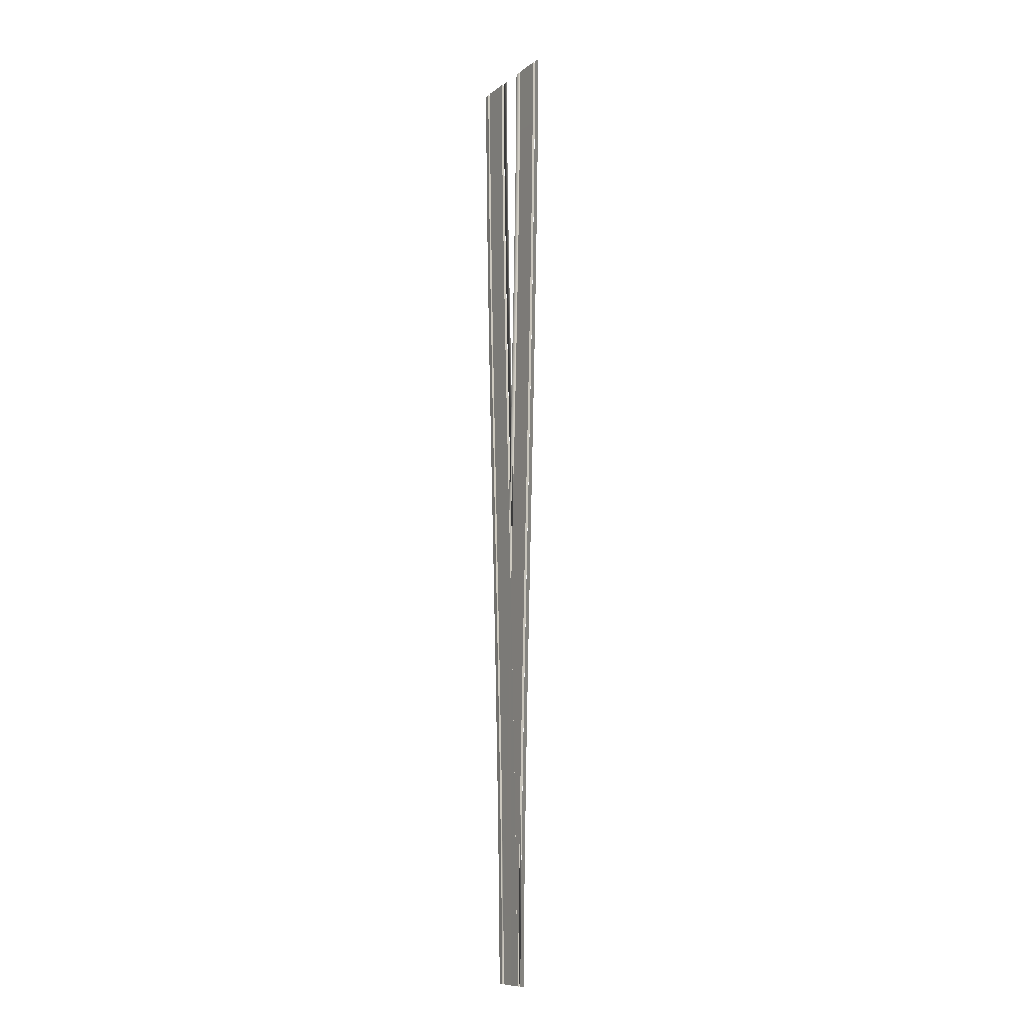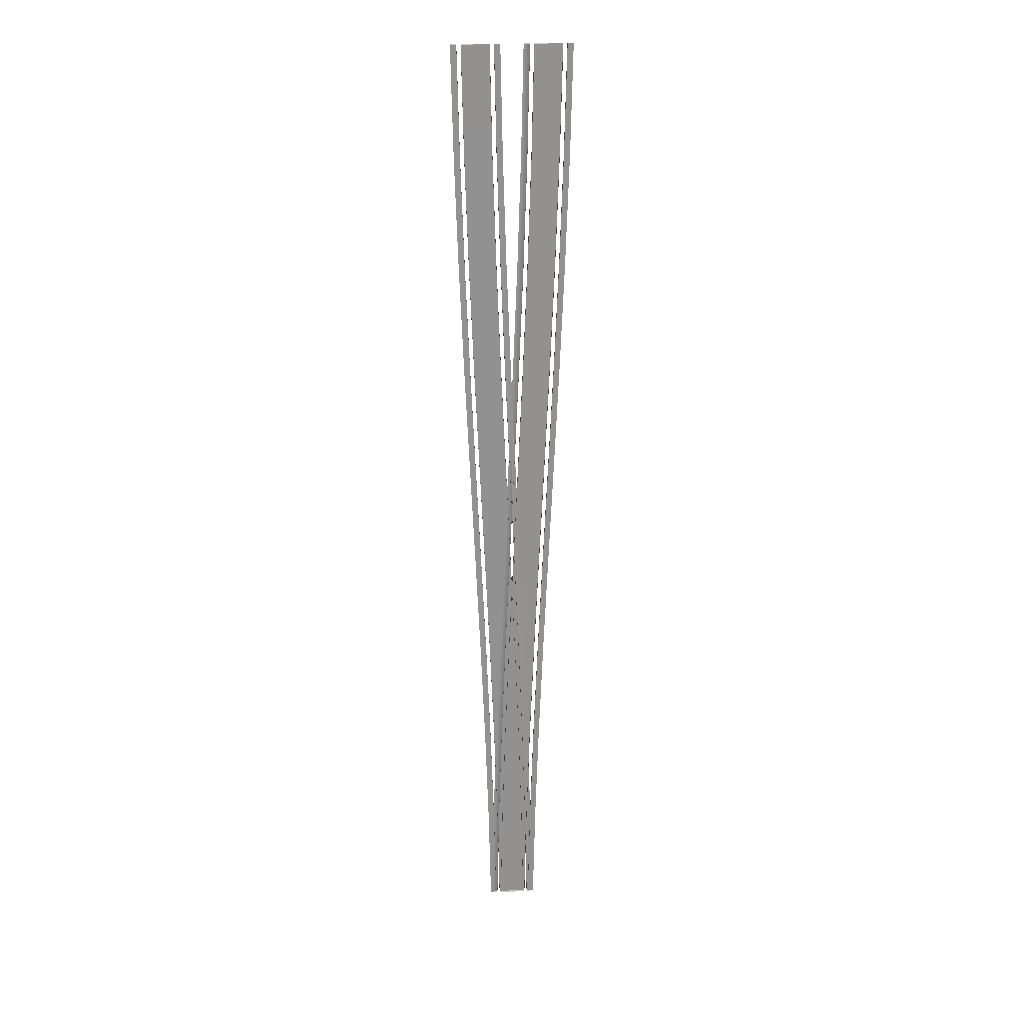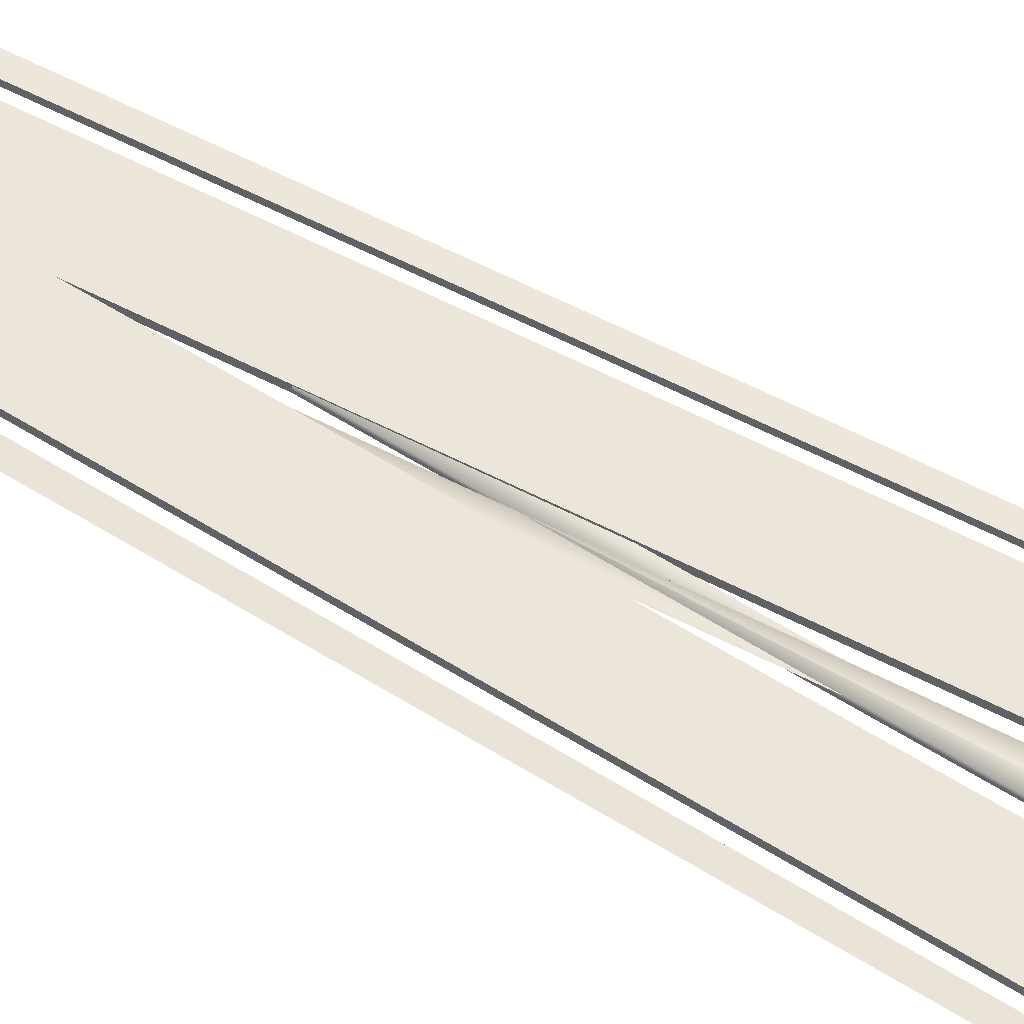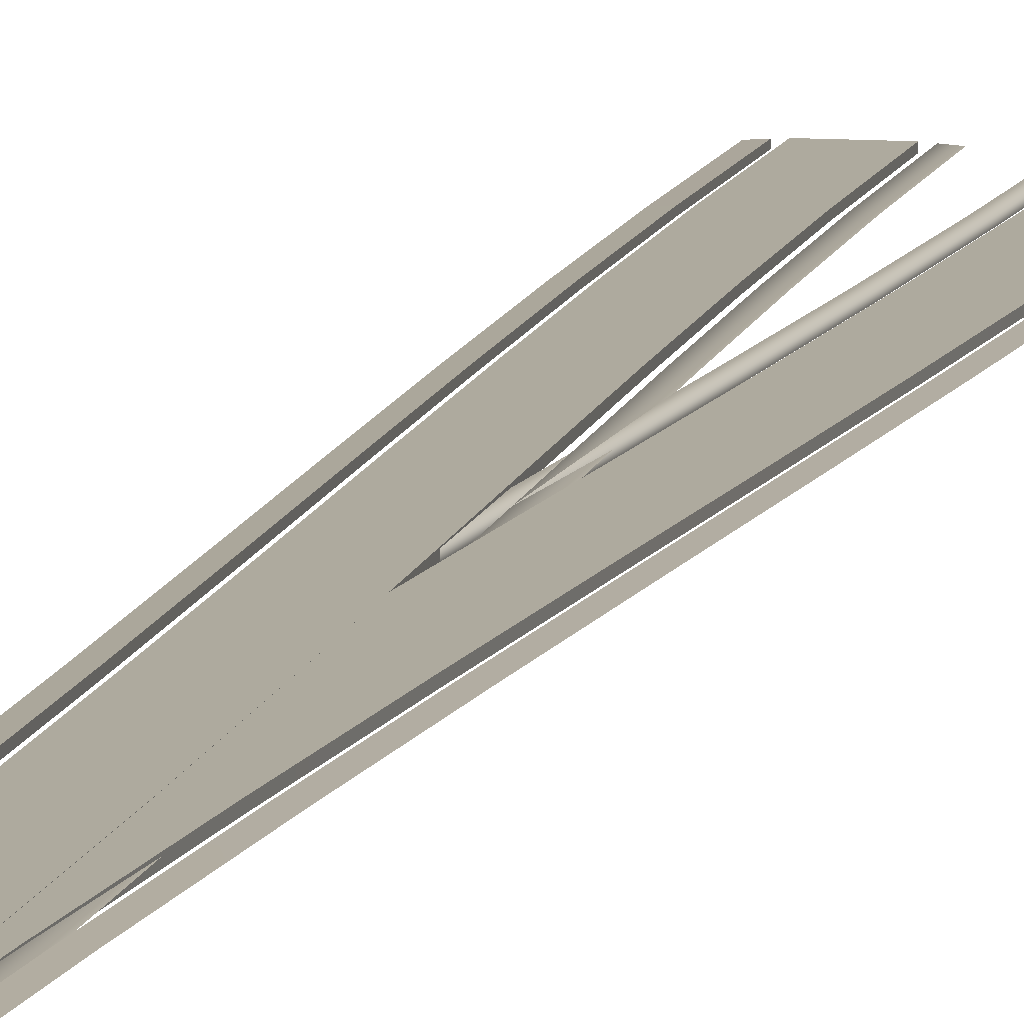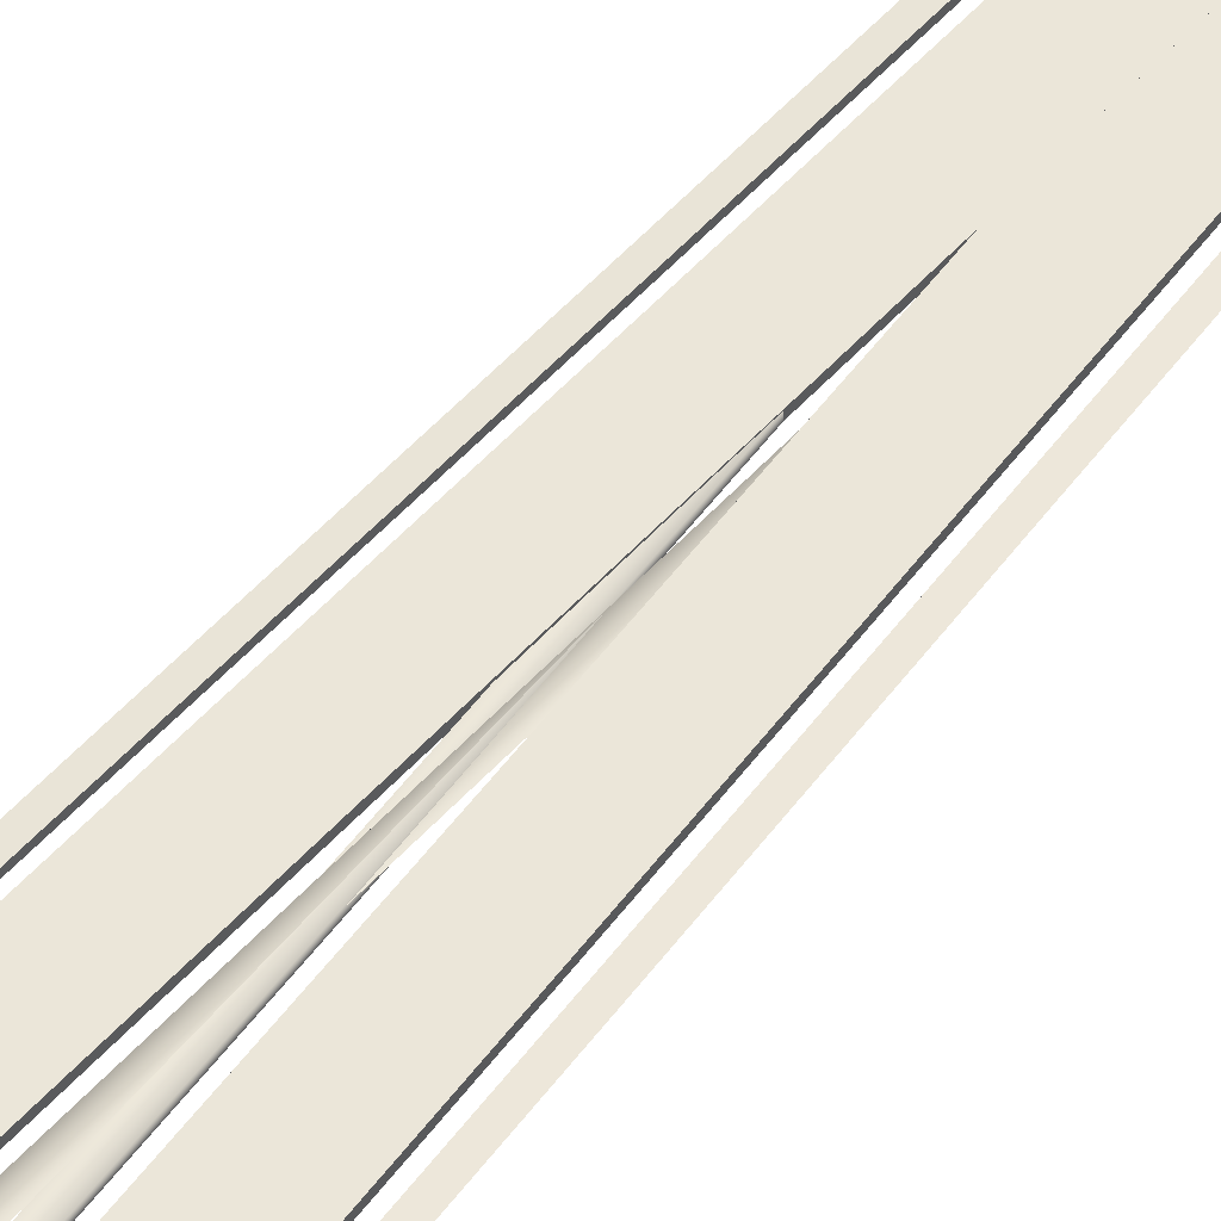
<metadata>
{"format":"obj","ext":"obj","renderer":"f3d","projection":"perspective","resolution":1024,"background":"white","views":[{"elev":-9.9,"azim":-119.4,"up":"+Z"},{"elev":24.2,"azim":-4.4,"up":"+Z"},{"elev":56.1,"azim":-58.6,"up":"+Y"},{"elev":9.2,"azim":-167.4,"up":"+Y"},{"elev":47.8,"azim":35.9,"up":"+Y"}]}
</metadata>
<code>
v  0.9402 0.2234 -26.67
v  0.8183 0.2234 -20.74
v  1.15 0.199 -20.74
v  1.272 0.199 -26.67
v  0.6311 0.2234 -14.82
v  0.9632 0.199 -14.82
v  0.3973 0.2234 -8.891
v  0.7294 0.199 -8.891
v  0.1354 0.2234 -2.965
v  0.4676 0.199 -2.965
v  -0.1357 0.2234 2.961
v  0.1965 0.199 2.961
v  -0.3976 0.2234 8.887
v  -0.0654 0.199 8.887
v  -0.6314 0.2234 14.81
v  -0.2992 0.199 14.81
v  -0.8187 0.2234 20.74
v  -0.4864 0.199 20.74
v  -0.9406 0.2234 26.66
v  -0.6084 0.199 26.66
v  -2.674 0.2369 26.66
v  -1.165 0.24 26.66
v  -1.044 0.24 20.74
v  -2.552 0.2369 20.74
v  -0.8562 0.24 14.81
v  -2.365 0.2369 14.81
v  -0.6224 0.24 8.887
v  -2.131 0.2369 8.887
v  -0.3605 0.24 2.961
v  -1.869 0.2369 2.961
v  -0.0894 0.24 -2.965
v  -1.598 0.2369 -2.965
v  0.1725 0.24 -8.891
v  -1.336 0.2369 -8.891
v  0.4063 0.24 -14.82
v  -1.102 0.2369 -14.82
v  0.5935 0.24 -20.74
v  -0.9152 0.2369 -20.74
v  0.7154 0.24 -26.67
v  -0.7933 0.2369 -26.67
v  -1.349 0.2 -26.67
v  -1.471 0.2 -20.74
v  -1.14 0.222 -20.74
v  -1.018 0.222 -26.67
v  -1.658 0.2 -14.82
v  -1.327 0.222 -14.82
v  -1.892 0.2 -8.891
v  -1.561 0.222 -8.891
v  -2.154 0.2 -2.965
v  -1.823 0.222 -2.965
v  -2.425 0.2 2.961
v  -2.094 0.222 2.961
v  -2.687 0.2 8.887
v  -2.356 0.222 8.887
v  -2.921 0.2 14.81
v  -2.589 0.222 14.81
v  -3.108 0.2 20.74
v  -2.777 0.222 20.74
v  -3.23 0.2 26.66
v  -2.898 0.222 26.66
v  -2.898 0.0984 26.66
v  -1.165 0.1016 26.66
v  -2.674 0.0986 26.66
v  -0.9406 0.0998 26.66
v  -1.018 0.0984 -26.67
v  0.7154 0.1016 -26.67
v  -0.7933 0.0986 -26.67
v  0.9402 0.0998 -26.67
v  0.9402 0.2235 -26.67
v  0.8183 0.0998 -20.74
v  0.6311 0.0998 -14.82
v  0.3973 0.0998 -8.891
v  0.1354 0.0998 -2.965
v  -0.1357 0.0998 2.961
v  -0.3976 0.0998 8.887
v  -0.6314 0.0998 14.81
v  -0.8187 0.0998 20.74
v  -1.14 0.0984 -20.74
v  -1.327 0.0984 -14.82
v  -1.561 0.0984 -8.891
v  -1.823 0.0984 -2.965
v  -2.094 0.0984 2.961
v  -2.356 0.0984 8.887
v  -2.589 0.0984 14.81
v  -2.777 0.0984 20.74
v  -2.777 0.222 20.74
v  -0.9152 0.0986 -20.74
v  -1.102 0.0986 -14.82
v  -1.336 0.0986 -8.891
v  -1.598 0.0986 -2.965
v  -1.869 0.0986 2.961
v  -2.131 0.0986 8.887
v  -2.365 0.0986 14.81
v  -2.552 0.0986 20.74
v  0.5935 0.1016 -20.74
v  0.4063 0.1016 -14.82
v  0.1725 0.1016 -8.891
v  -0.0894 0.1016 -2.965
v  -0.3605 0.1016 2.961
v  -0.6224 0.1016 8.887
v  -0.8562 0.1016 14.81
v  -1.044 0.1016 20.74
v  -0.9402 0.2234 -26.67
v  -0.8183 0.2234 -20.74
v  -1.15 0.199 -20.74
v  -1.272 0.199 -26.67
v  -0.6311 0.2234 -14.82
v  -0.9632 0.199 -14.82
v  -0.3973 0.2234 -8.891
v  -0.7294 0.199 -8.891
v  -0.1354 0.2234 -2.965
v  -0.4676 0.199 -2.965
v  0.1357 0.2234 2.961
v  -0.1965 0.199 2.961
v  0.3976 0.2234 8.887
v  0.0654 0.199 8.887
v  0.6314 0.2234 14.81
v  0.2992 0.199 14.81
v  0.8187 0.2234 20.74
v  0.4864 0.199 20.74
v  0.9406 0.2234 26.66
v  0.6084 0.199 26.66
v  2.674 0.2369 26.66
v  1.165 0.24 26.66
v  1.044 0.24 20.74
v  2.552 0.2369 20.74
v  0.8562 0.24 14.81
v  2.365 0.2369 14.81
v  0.6224 0.24 8.887
v  2.131 0.2369 8.887
v  0.3605 0.24 2.961
v  1.869 0.2369 2.961
v  0.0894 0.24 -2.965
v  1.598 0.2369 -2.965
v  -0.1725 0.24 -8.891
v  1.336 0.2369 -8.891
v  -0.4063 0.24 -14.82
v  1.102 0.2369 -14.82
v  -0.5935 0.24 -20.74
v  0.9152 0.2369 -20.74
v  -0.7154 0.24 -26.67
v  0.7933 0.2369 -26.67
v  1.349 0.2 -26.67
v  1.471 0.2 -20.74
v  1.14 0.222 -20.74
v  1.018 0.222 -26.67
v  1.658 0.2 -14.82
v  1.327 0.222 -14.82
v  1.892 0.2 -8.891
v  1.561 0.222 -8.891
v  2.154 0.2 -2.965
v  1.823 0.222 -2.965
v  2.425 0.2 2.961
v  2.094 0.222 2.961
v  2.687 0.2 8.887
v  2.356 0.222 8.887
v  2.921 0.2 14.81
v  2.589 0.222 14.81
v  3.108 0.2 20.74
v  2.777 0.222 20.74
v  3.23 0.2 26.66
v  2.898 0.222 26.66
v  2.898 0.0984 26.66
v  1.165 0.1016 26.66
v  2.674 0.0986 26.66
v  0.9406 0.0998 26.66
v  1.018 0.0984 -26.67
v  -0.7154 0.1016 -26.67
v  0.7933 0.0986 -26.67
v  -0.9402 0.0998 -26.67
v  -0.9402 0.2235 -26.67
v  -0.8183 0.0998 -20.74
v  -0.6311 0.0998 -14.82
v  -0.3973 0.0998 -8.891
v  -0.1354 0.0998 -2.965
v  0.1357 0.0998 2.961
v  0.3976 0.0998 8.887
v  0.6314 0.0998 14.81
v  0.8187 0.0998 20.74
v  1.14 0.0984 -20.74
v  1.327 0.0984 -14.82
v  1.561 0.0984 -8.891
v  1.823 0.0984 -2.965
v  2.094 0.0984 2.961
v  2.356 0.0984 8.887
v  2.589 0.0984 14.81
v  2.777 0.0984 20.74
v  2.777 0.222 20.74
v  0.9152 0.0986 -20.74
v  1.102 0.0986 -14.82
v  1.336 0.0986 -8.891
v  1.598 0.0986 -2.965
v  1.869 0.0986 2.961
v  2.131 0.0986 8.887
v  2.365 0.0986 14.81
v  2.552 0.0986 20.74
v  -0.5935 0.1016 -20.74
v  -0.4063 0.1016 -14.82
v  -0.1725 0.1016 -8.891
v  0.0894 0.1016 -2.965
v  0.3605 0.1016 2.961
v  0.6224 0.1016 8.887
v  0.8562 0.1016 14.81
v  1.044 0.1016 20.74
g LevelCrossing_Rail_Insert_Merge_Start
f 1 2 3
f 3 4 1
f 2 5 6
f 6 3 2
f 5 7 8
f 8 6 5
f 7 9 10
f 10 8 7
f 9 11 12
f 12 10 9
f 11 13 14
f 14 12 11
f 13 15 16
f 16 14 13
f 15 17 18
f 18 16 15
f 17 19 20
f 20 18 17
f 21 22 23
f 23 24 21
f 24 23 25
f 25 26 24
f 26 25 27
f 27 28 26
f 28 27 29
f 29 30 28
f 30 29 31
f 31 32 30
f 32 31 33
f 33 34 32
f 34 33 35
f 35 36 34
f 36 35 37
f 37 38 36
f 38 37 39
f 39 40 38
f 41 42 43
f 43 44 41
f 42 45 46
f 46 43 42
f 45 47 48
f 48 46 45
f 47 49 50
f 50 48 47
f 49 51 52
f 52 50 49
f 51 53 54
f 54 52 51
f 53 55 56
f 56 54 53
f 55 57 58
f 58 56 55
f 57 59 60
f 60 58 57
f 60 59 61
f 62 22 21
f 21 63 62
f 64 20 19
f 44 65 41
f 66 67 40
f 40 39 66
f 68 69 4
f 1 68 70
f 70 2 1
f 2 70 71
f 71 5 2
f 5 71 72
f 72 7 5
f 7 72 73
f 73 9 7
f 9 73 74
f 74 11 9
f 11 74 75
f 75 13 11
f 13 75 76
f 76 15 13
f 15 76 77
f 77 17 15
f 17 77 64
f 64 19 17
f 44 65 78
f 78 43 44
f 43 78 79
f 79 46 43
f 46 79 80
f 80 48 46
f 48 80 81
f 81 50 48
f 50 81 82
f 82 52 50
f 52 82 83
f 83 54 52
f 54 83 84
f 84 56 54
f 56 84 85
f 85 86 56
f 86 85 61
f 61 60 86
f 40 67 87
f 87 38 40
f 38 87 88
f 88 36 38
f 36 88 89
f 89 34 36
f 34 89 90
f 90 32 34
f 32 90 91
f 91 30 32
f 30 91 92
f 92 28 30
f 28 92 93
f 93 26 28
f 26 93 94
f 94 24 26
f 24 94 63
f 63 21 24
f 39 66 95
f 95 37 39
f 37 95 96
f 96 35 37
f 35 96 97
f 97 33 35
f 33 97 98
f 98 31 33
f 31 98 99
f 99 29 31
f 29 99 100
f 100 27 29
f 27 100 101
f 101 25 27
f 25 101 102
f 102 23 25
f 23 102 62
f 62 22 23
f 103 104 105
f 105 106 103
f 104 107 108
f 108 105 104
f 107 109 110
f 110 108 107
f 109 111 112
f 112 110 109
f 111 113 114
f 114 112 111
f 113 115 116
f 116 114 113
f 115 117 118
f 118 116 115
f 117 119 120
f 120 118 117
f 119 121 122
f 122 120 119
f 123 124 125
f 125 126 123
f 126 125 127
f 127 128 126
f 128 127 129
f 129 130 128
f 130 129 131
f 131 132 130
f 132 131 133
f 133 134 132
f 134 133 135
f 135 136 134
f 136 135 137
f 137 138 136
f 138 137 139
f 139 140 138
f 140 139 141
f 141 142 140
f 143 144 145
f 145 146 143
f 144 147 148
f 148 145 144
f 147 149 150
f 150 148 147
f 149 151 152
f 152 150 149
f 151 153 154
f 154 152 151
f 153 155 156
f 156 154 153
f 155 157 158
f 158 156 155
f 157 159 160
f 160 158 157
f 159 161 162
f 162 160 159
f 162 161 163
f 164 124 123
f 123 165 164
f 166 122 121
f 146 167 143
f 168 169 142
f 142 141 168
f 170 171 106
f 103 170 172
f 172 104 103
f 104 172 173
f 173 107 104
f 107 173 174
f 174 109 107
f 109 174 175
f 175 111 109
f 111 175 176
f 176 113 111
f 113 176 177
f 177 115 113
f 115 177 178
f 178 117 115
f 117 178 179
f 179 119 117
f 119 179 166
f 166 121 119
f 146 167 180
f 180 145 146
f 145 180 181
f 181 148 145
f 148 181 182
f 182 150 148
f 150 182 183
f 183 152 150
f 152 183 184
f 184 154 152
f 154 184 185
f 185 156 154
f 156 185 186
f 186 158 156
f 158 186 187
f 187 188 158
f 188 187 163
f 163 162 188
f 142 169 189
f 189 140 142
f 140 189 190
f 190 138 140
f 138 190 191
f 191 136 138
f 136 191 192
f 192 134 136
f 134 192 193
f 193 132 134
f 132 193 194
f 194 130 132
f 130 194 195
f 195 128 130
f 128 195 196
f 196 126 128
f 126 196 165
f 165 123 126
f 141 168 197
f 197 139 141
f 139 197 198
f 198 137 139
f 137 198 199
f 199 135 137
f 135 199 200
f 200 133 135
f 133 200 201
f 201 131 133
f 131 201 202
f 202 129 131
f 129 202 203
f 203 127 129
f 127 203 204
f 204 125 127
f 125 204 164
f 164 124 125

</code>
